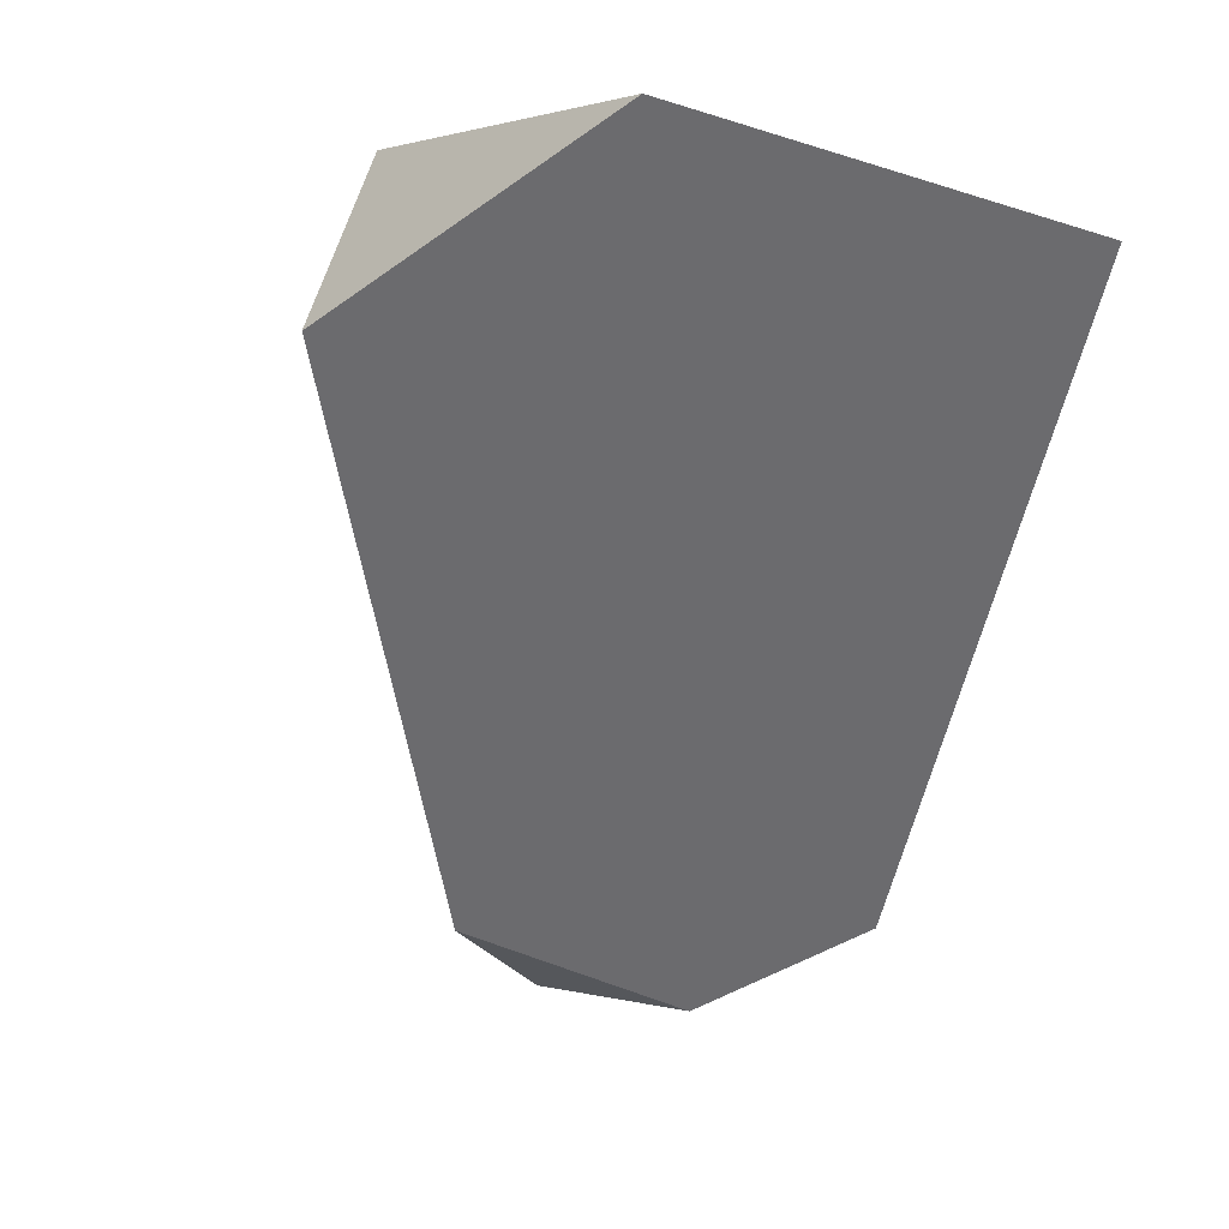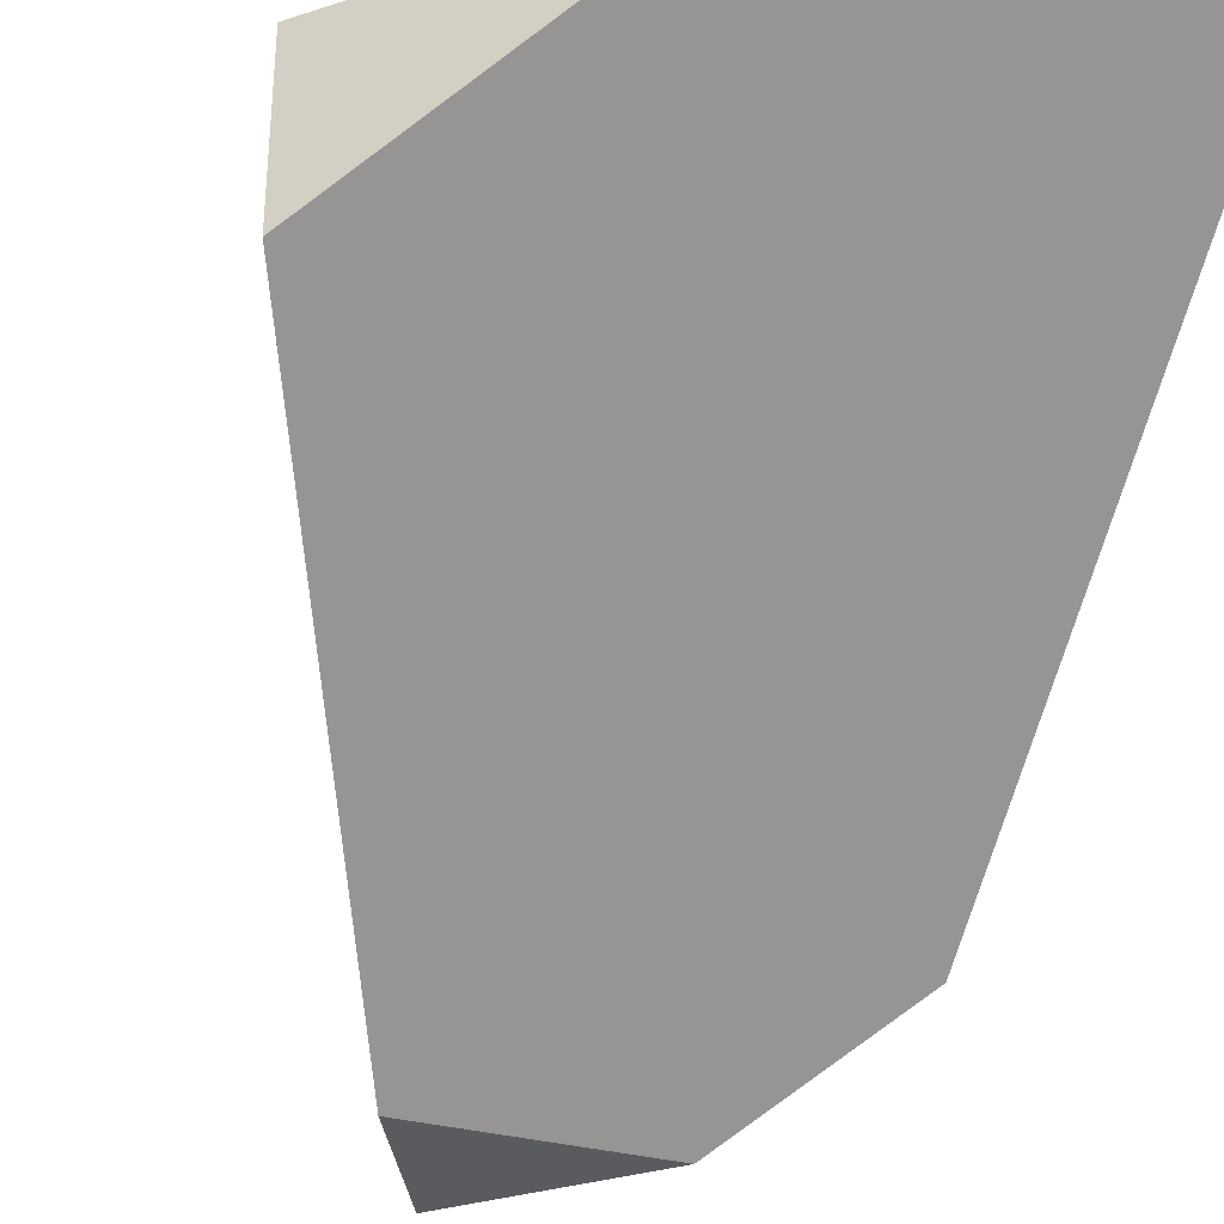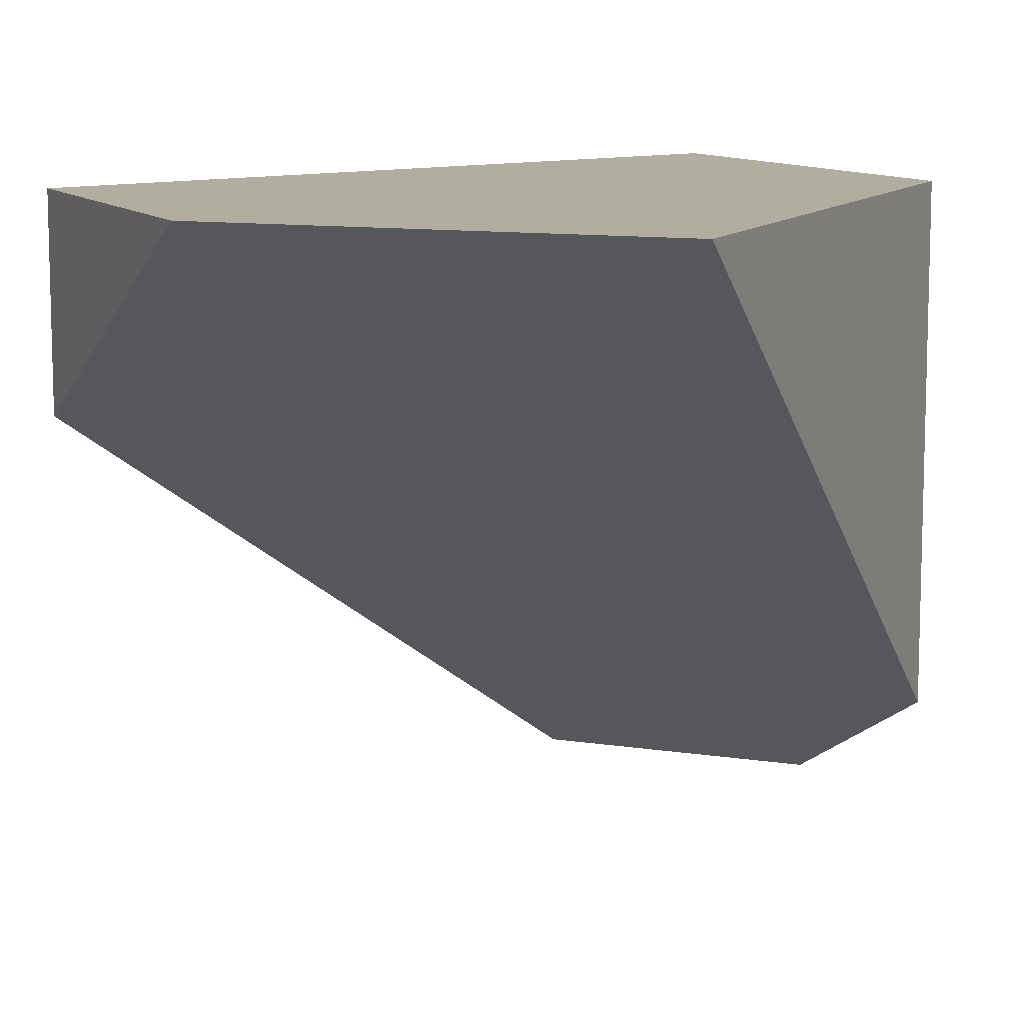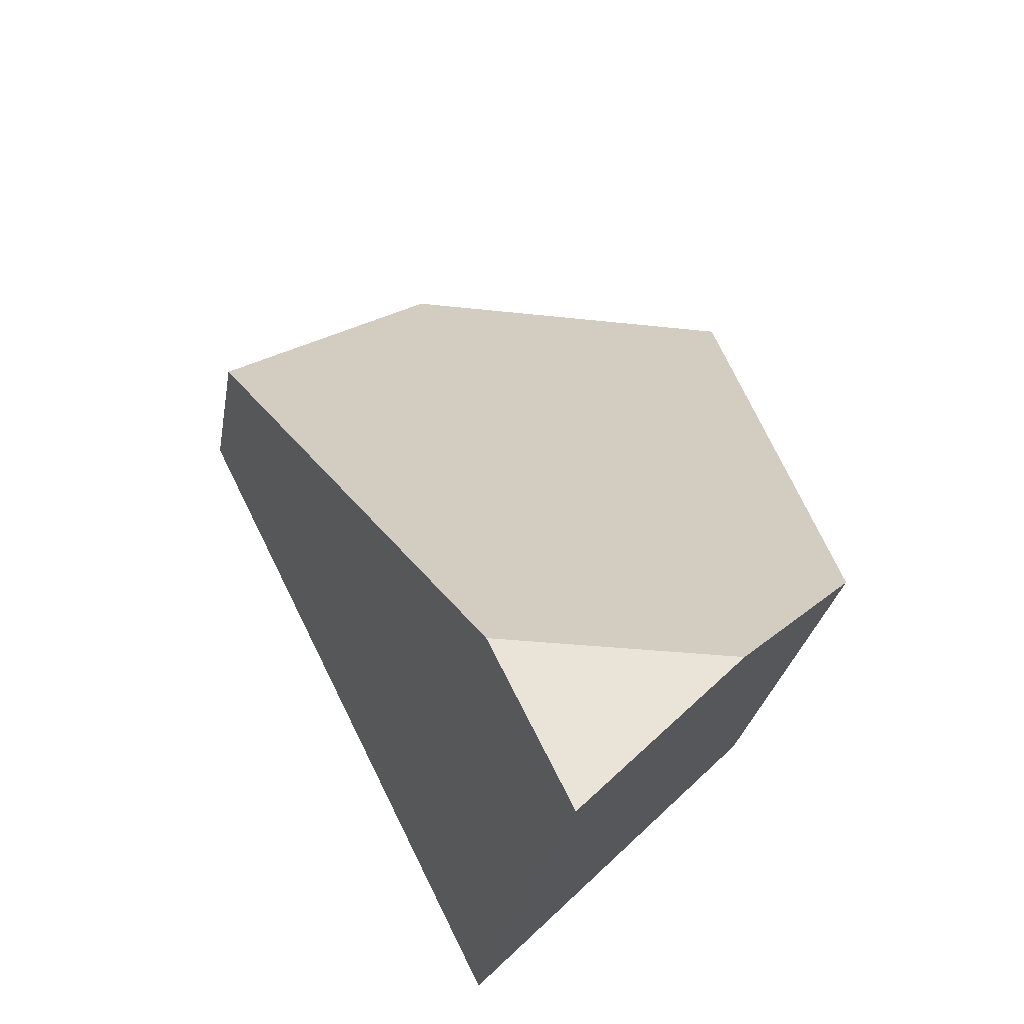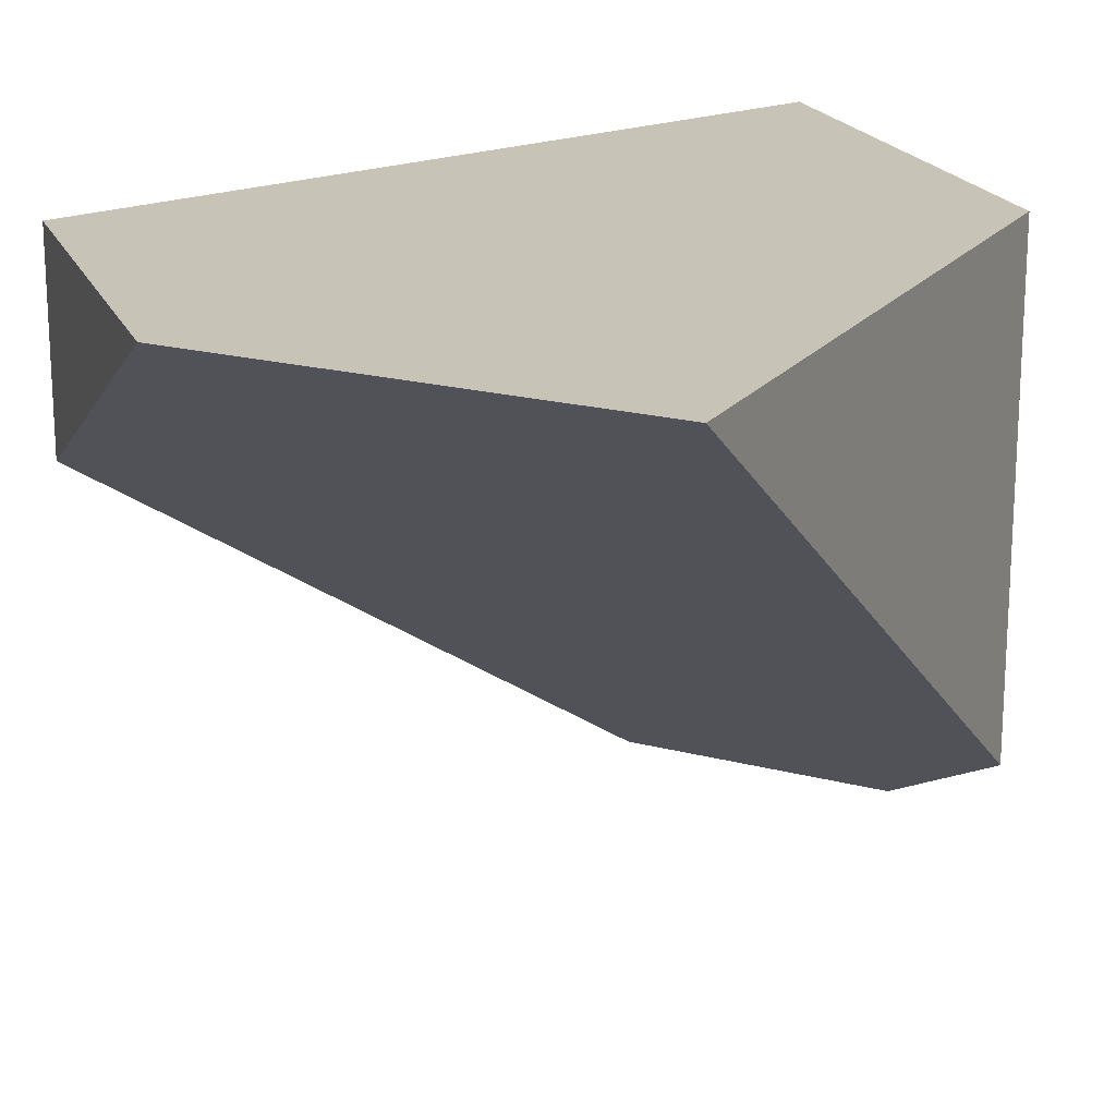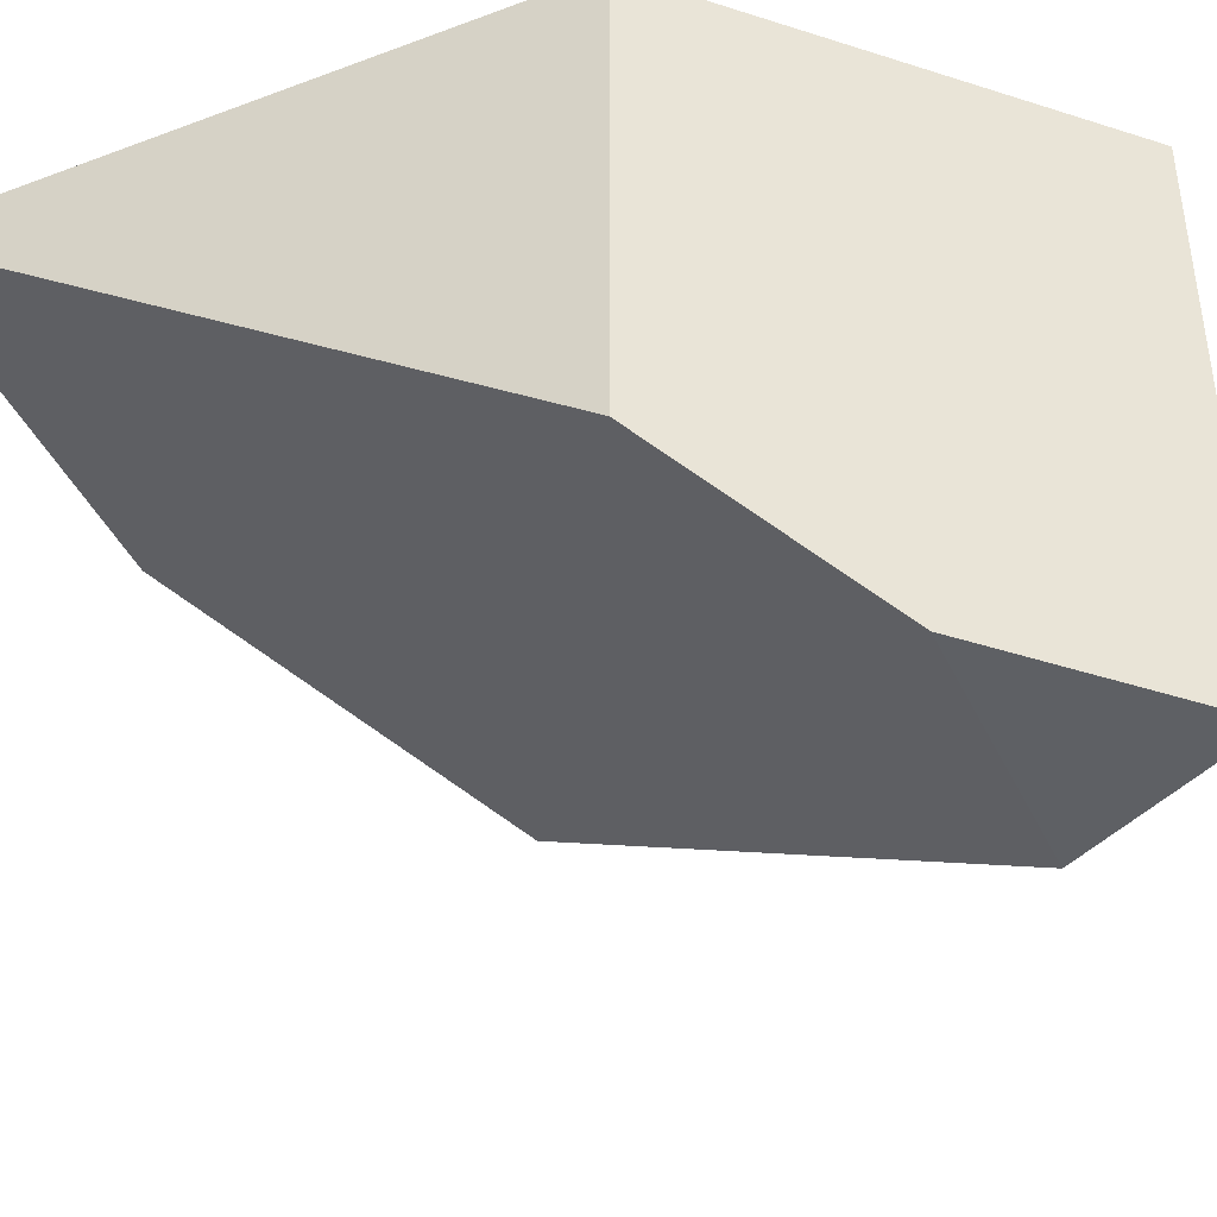
<metadata>
{"format":"obj","ext":"obj","renderer":"f3d","projection":"perspective","resolution":1024,"background":"white","views":[{"elev":72.2,"azim":19.1,"up":"+Z"},{"elev":-32.4,"azim":-20.7,"up":"+Y"},{"elev":10.5,"azim":21.8,"up":"+Y"},{"elev":-28.5,"azim":-9.8,"up":"+Z"},{"elev":19.6,"azim":26.3,"up":"+Y"},{"elev":-43.1,"azim":114.1,"up":"+Y"}]}
</metadata>
<code>
o mesh_1239
v 4 4 2.001
v 4 2.552 2.001
v 4 4 3.932
v 1.932 4 3.134
v 2.73 4 3.932
v 1.932 3.401 3.134
v 1.932 4 3.134
v 2.999 4 1
v 2.999 2.201 1
v 2.732 2.201 1.533
v 3.532 2.201 1.533
f 1 2 3
f 4 5 6
f 4 8 1 3 5
f 9 10 11
f 1 8 9 11 2
f 4 6 10 9 8
f 3 2 11 10 6 5

</code>
